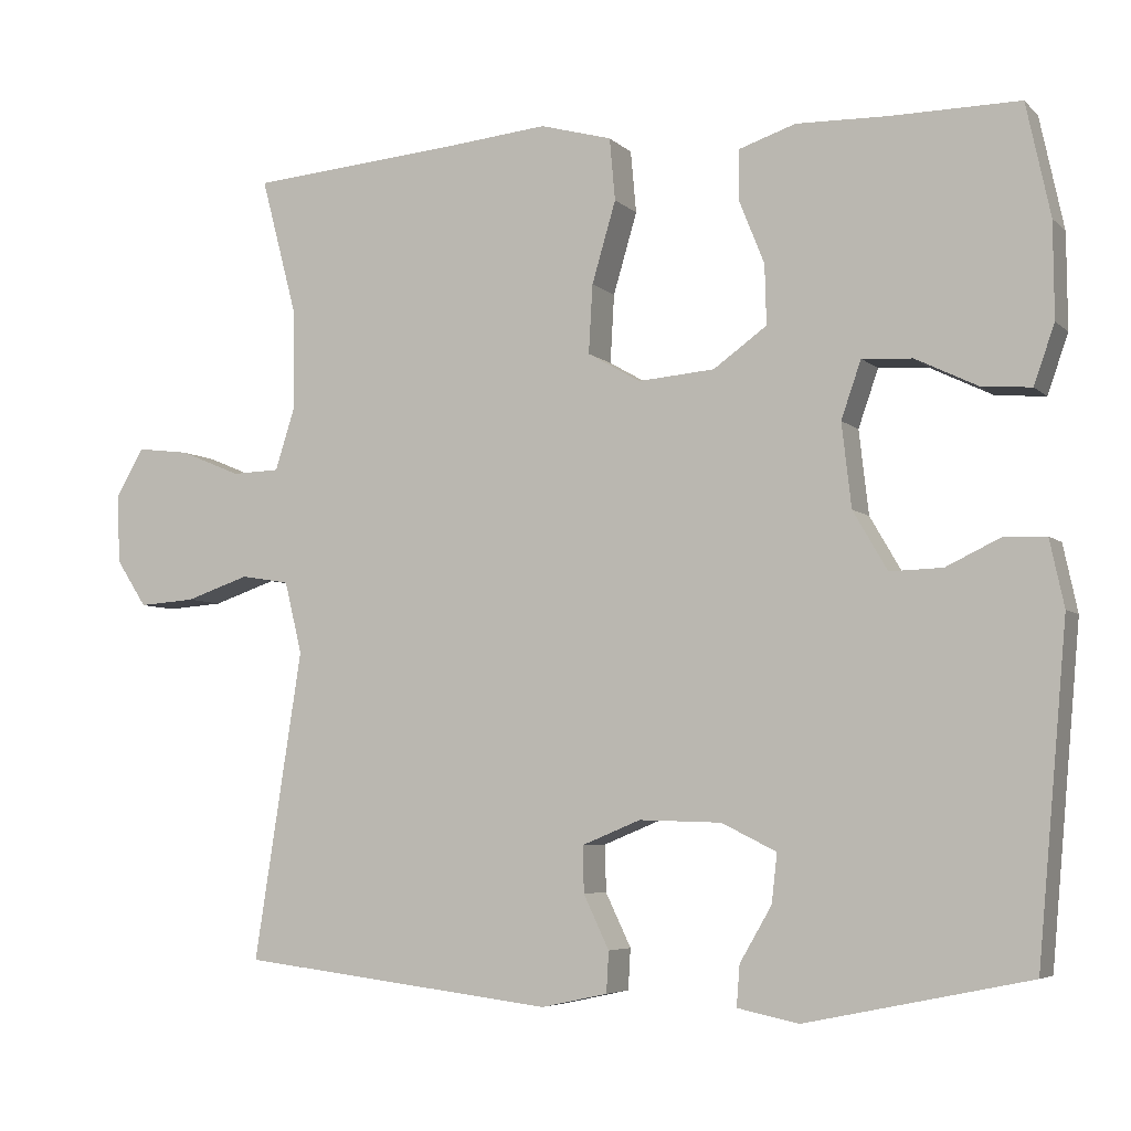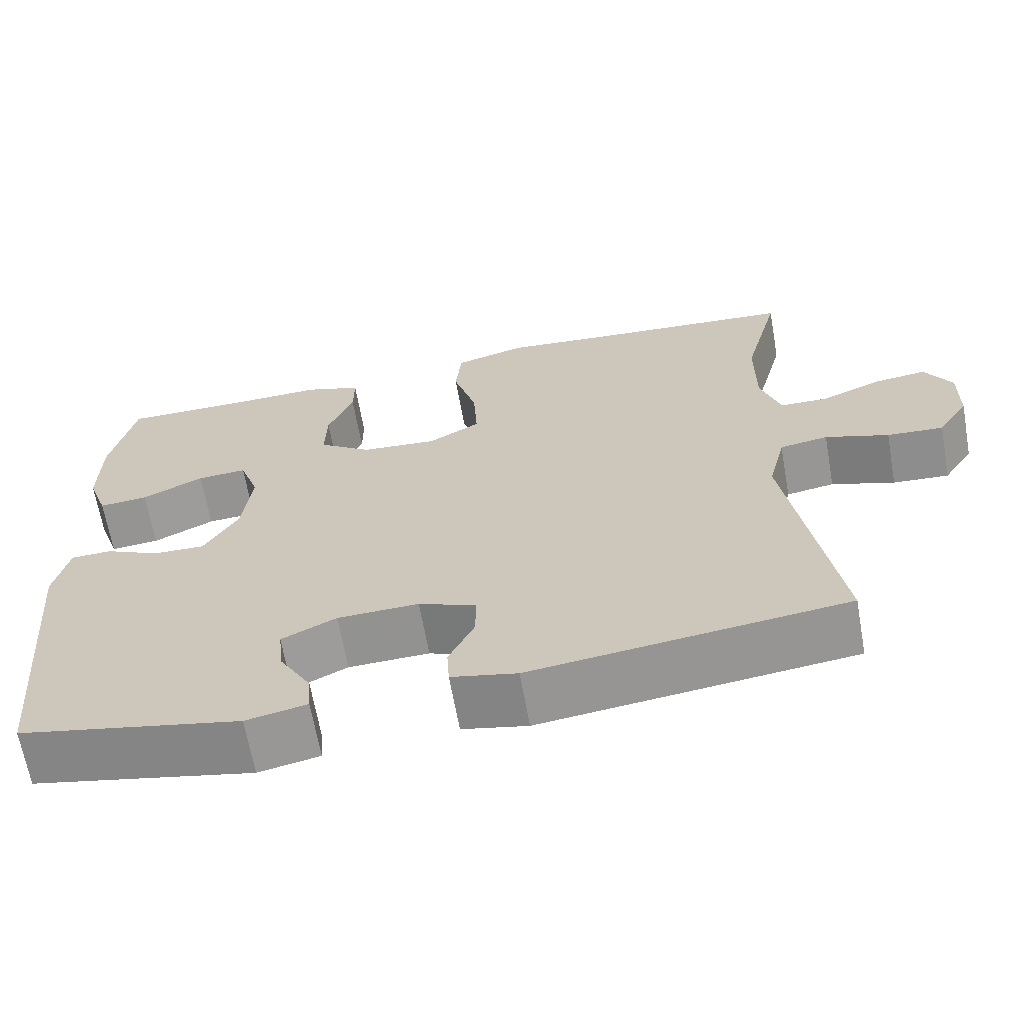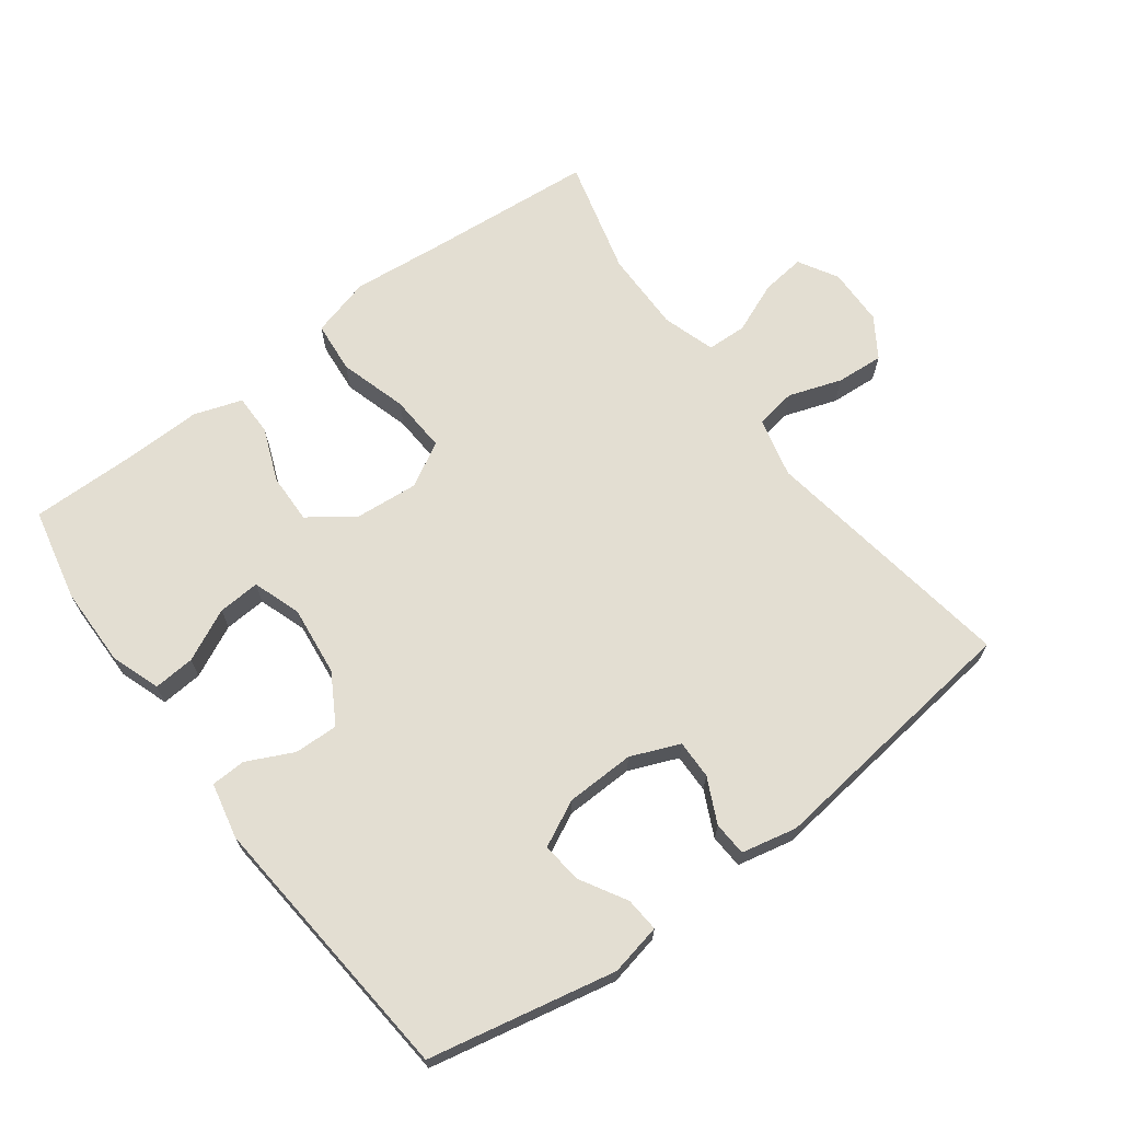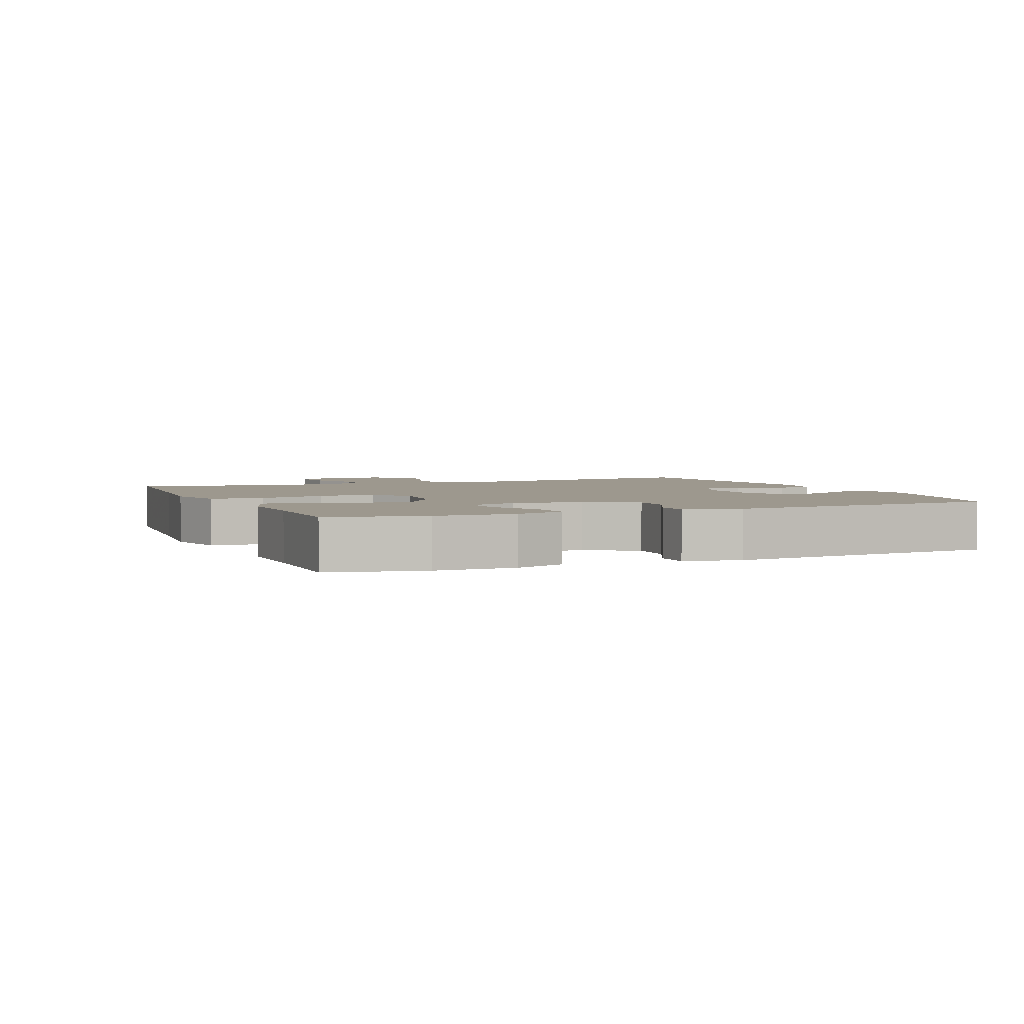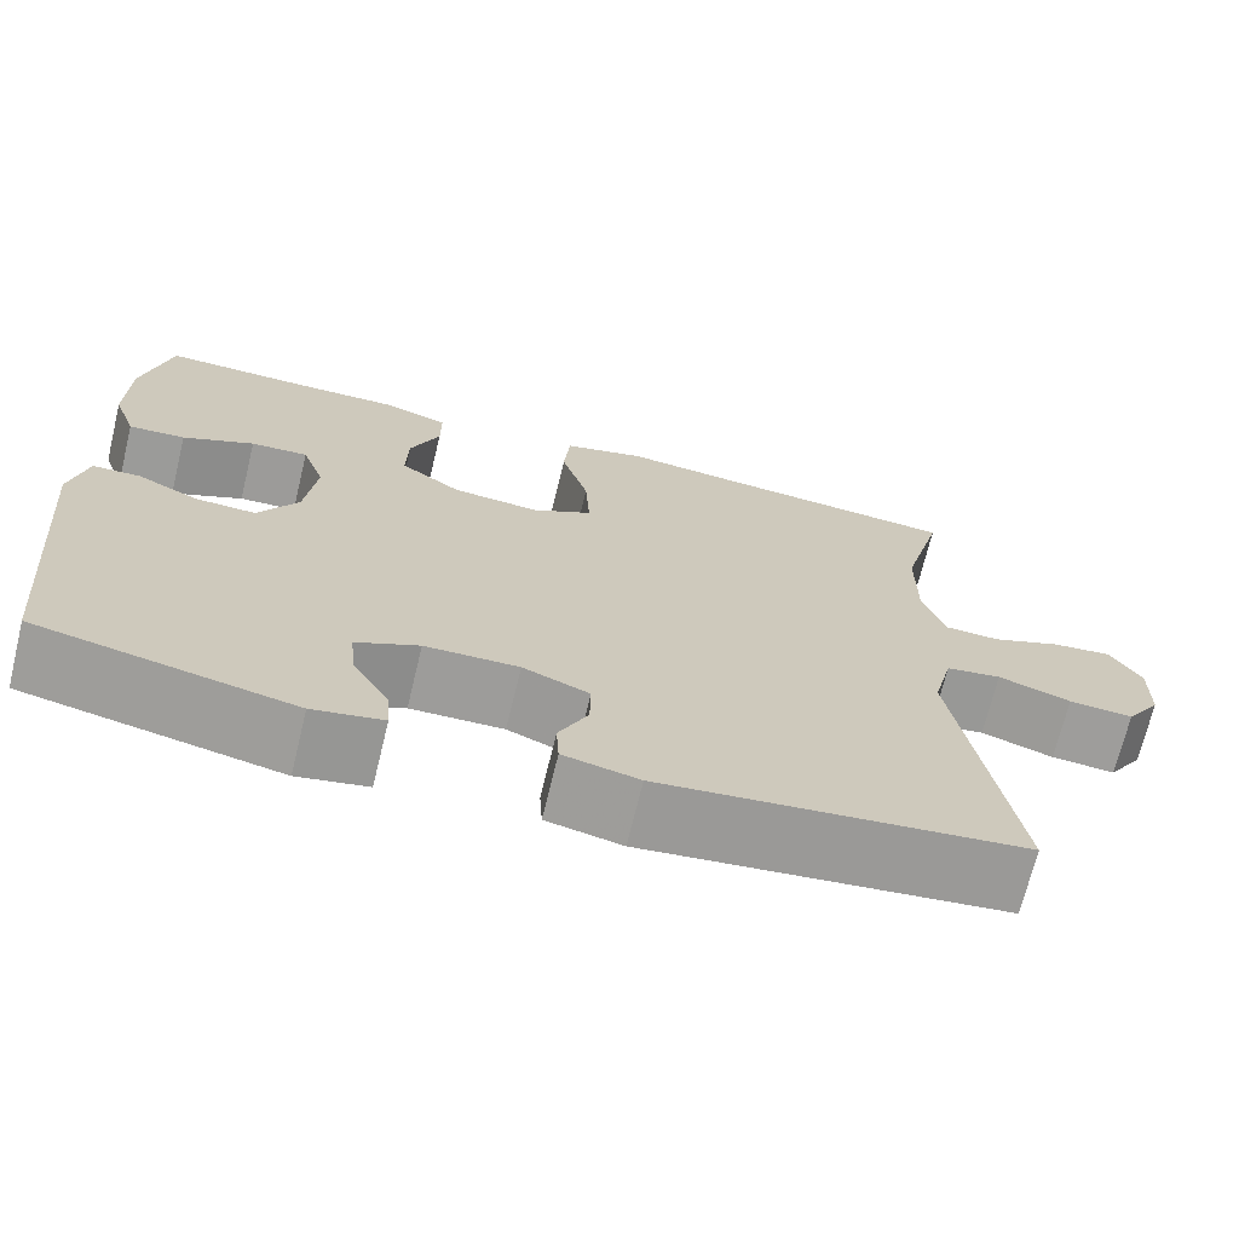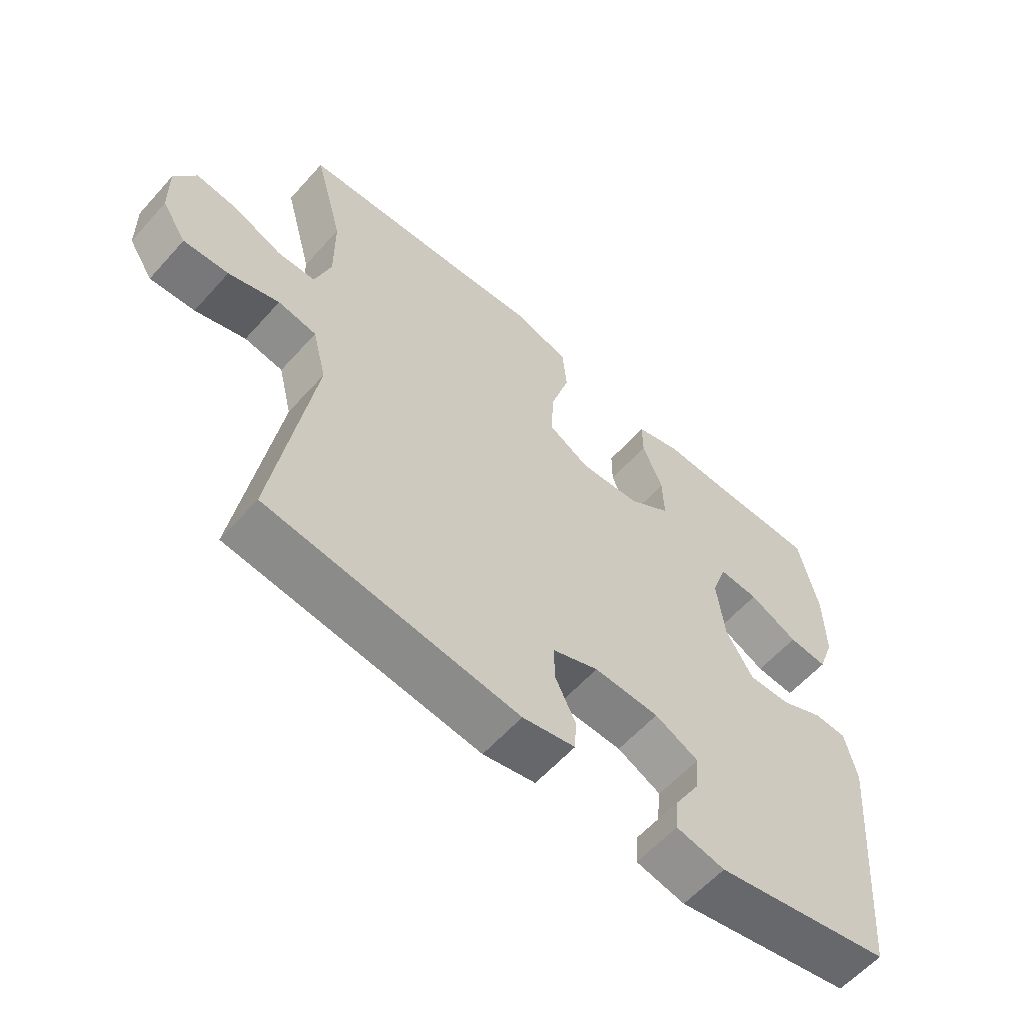
<metadata>
{"format":"obj","ext":"obj","renderer":"f3d","projection":"perspective","resolution":1024,"background":"white","views":[{"elev":-5.5,"azim":23.2,"up":"+Z"},{"elev":-65.9,"azim":-169.9,"up":"+Z"},{"elev":67.7,"azim":143.4,"up":"+Y"},{"elev":3.2,"azim":67.2,"up":"+Y"},{"elev":-70.3,"azim":166.3,"up":"+Z"},{"elev":-59.9,"azim":-41.6,"up":"+Z"}]}
</metadata>
<code>
v 0.5 0.07 0.5
v 0.53 0.07 0.359
v 0.531 0.07 0.24
v 0.505 0.07 0.166
v 0.443 0.07 0.171
v 0.365 0.07 0.209
v 0.302 0.07 0.213
v 0.277 0.07 0.141
v 0.289 0.07 0.036
v 0.332 0.07 -0.038
v 0.398 0.07 -0.036
v 0.467 0.07 -0.003
v 0.519 0.07 -0.005
v 0.537 0.07 -0.089
v 0.5 0.07 -0.5
v 0.22 0.07 -0.558
v 0.143 0.07 -0.542
v 0.147 0.07 -0.491
v 0.187 0.07 -0.422
v 0.194 0.07 -0.361
v 0.125 0.07 -0.327
v 0.022 0.07 -0.324
v -0.051 0.07 -0.354
v -0.05 0.07 -0.412
v -0.018 0.07 -0.479
v -0.021 0.07 -0.53
v -0.104 0.07 -0.548
v -0.5 0.07 -0.5
v -0.44 0.07 -0.113
v -0.462 0.07 -0.023
v -0.523 0.07 -0.013
v -0.603 0.07 -0.04
v -0.674 0.07 -0.045
v -0.713 0.07 0.015
v -0.715 0.07 0.102
v -0.681 0.07 0.161
v -0.615 0.07 0.153
v -0.538 0.07 0.121
v -0.478 0.07 0.123
v -0.453 0.07 0.202
v -0.454 0.07 0.325
v -0.5 0.07 0.5
v -0.241 0.07 0.521
v -0.105 0.07 0.534
v -0.015 0.07 0.509
v -0.008 0.07 0.431
v -0.038 0.07 0.329
v -0.043 0.07 0.243
v 0.023 0.07 0.205
v 0.119 0.07 0.213
v 0.186 0.07 0.261
v 0.184 0.07 0.336
v 0.152 0.07 0.416
v 0.152 0.07 0.478
v 0.224 0.07 0.502
v 0.339 0.07 0.499
v 0.5 0 0.5
v 0.53 0 0.359
v 0.531 0 0.24
v 0.505 0 0.166
v 0.443 0 0.171
v 0.365 0 0.209
v 0.302 0 0.213
v 0.277 0 0.141
v 0.289 0 0.036
v 0.332 0 -0.038
v 0.398 0 -0.036
v 0.467 0 -0.003
v 0.519 0 -0.005
v 0.537 0 -0.089
v 0.5 0 -0.5
v 0.22 0 -0.558
v 0.143 0 -0.542
v 0.147 0 -0.491
v 0.187 0 -0.422
v 0.194 0 -0.361
v 0.125 0 -0.327
v 0.022 0 -0.324
v -0.051 0 -0.354
v -0.05 0 -0.412
v -0.018 0 -0.479
v -0.021 0 -0.53
v -0.104 0 -0.548
v -0.5 0 -0.5
v -0.44 0 -0.113
v -0.462 0 -0.023
v -0.523 0 -0.013
v -0.603 0 -0.04
v -0.674 0 -0.045
v -0.713 0 0.015
v -0.715 0 0.102
v -0.681 0 0.161
v -0.615 0 0.153
v -0.538 0 0.121
v -0.478 0 0.123
v -0.453 0 0.202
v -0.454 0 0.325
v -0.5 0 0.5
v -0.241 0 0.521
v -0.105 0 0.534
v -0.015 0 0.509
v -0.008 0 0.431
v -0.038 0 0.329
v -0.043 0 0.243
v 0.023 0 0.205
v 0.119 0 0.213
v 0.186 0 0.261
v 0.184 0 0.336
v 0.152 0 0.416
v 0.152 0 0.478
v 0.224 0 0.502
v 0.339 0 0.499
f 54 55 56
f 53 54 56
f 52 53 56
f 1 2 3
f 56 1 3
f 52 56 3
f 51 52 3
f 50 51 3
f 49 50 3
f 45 46 47
f 44 45 47
f 43 44 47
f 43 47 48
f 42 43 48
f 41 42 48
f 40 41 48 49
f 36 37 38
f 35 36 38
f 34 35 38
f 33 34 38
f 32 33 38
f 31 32 38
f 30 31 38 39
f 39 40 49
f 30 39 49
f 29 30 49
f 27 28 29
f 26 27 29
f 25 26 29
f 24 25 29
f 17 18 19
f 16 17 19
f 15 16 19
f 14 15 19
f 13 14 19
f 12 13 19
f 11 12 19 20
f 10 11 20 21
f 3 4 5 6
f 3 6 7
f 49 3 7
f 29 49 7 8
f 23 24 29
f 29 8 9
f 23 29 9
f 22 23 9
f 9 10 21 22
f 112 111 110
f 112 110 109
f 112 109 108
f 59 58 57
f 59 57 112
f 59 112 108
f 59 108 107
f 59 107 106
f 59 106 105
f 103 102 101
f 103 101 100
f 103 100 99
f 104 103 99
f 104 99 98
f 104 98 97
f 105 104 97 96
f 94 93 92
f 94 92 91
f 94 91 90
f 94 90 89
f 94 89 88
f 94 88 87
f 95 94 87 86
f 105 96 95
f 105 95 86
f 105 86 85
f 85 84 83
f 85 83 82
f 85 82 81
f 85 81 80
f 75 74 73
f 75 73 72
f 75 72 71
f 75 71 70
f 75 70 69
f 75 69 68
f 76 75 68 67
f 77 76 67 66
f 62 61 60 59
f 63 62 59
f 63 59 105
f 64 63 105 85
f 85 80 79
f 65 64 85
f 65 85 79
f 65 79 78
f 78 77 66 65
f 1 57 58 2
f 2 58 59 3
f 3 59 60 4
f 4 60 61 5
f 5 61 62 6
f 6 62 63 7
f 7 63 64 8
f 8 64 65 9
f 9 65 66 10
f 10 66 67 11
f 11 67 68 12
f 12 68 69 13
f 13 69 70 14
f 14 70 71 15
f 15 71 72 16
f 16 72 73 17
f 17 73 74 18
f 18 74 75 19
f 19 75 76 20
f 20 76 77 21
f 21 77 78 22
f 22 78 79 23
f 23 79 80 24
f 24 80 81 25
f 25 81 82 26
f 26 82 83 27
f 27 83 84 28
f 28 84 85 29
f 29 85 86 30
f 30 86 87 31
f 31 87 88 32
f 32 88 89 33
f 33 89 90 34
f 34 90 91 35
f 35 91 92 36
f 36 92 93 37
f 37 93 94 38
f 38 94 95 39
f 39 95 96 40
f 40 96 97 41
f 41 97 98 42
f 42 98 99 43
f 43 99 100 44
f 44 100 101 45
f 45 101 102 46
f 46 102 103 47
f 47 103 104 48
f 48 104 105 49
f 49 105 106 50
f 50 106 107 51
f 51 107 108 52
f 52 108 109 53
f 53 109 110 54
f 54 110 111 55
f 55 111 112 56
f 56 112 57 1

</code>
